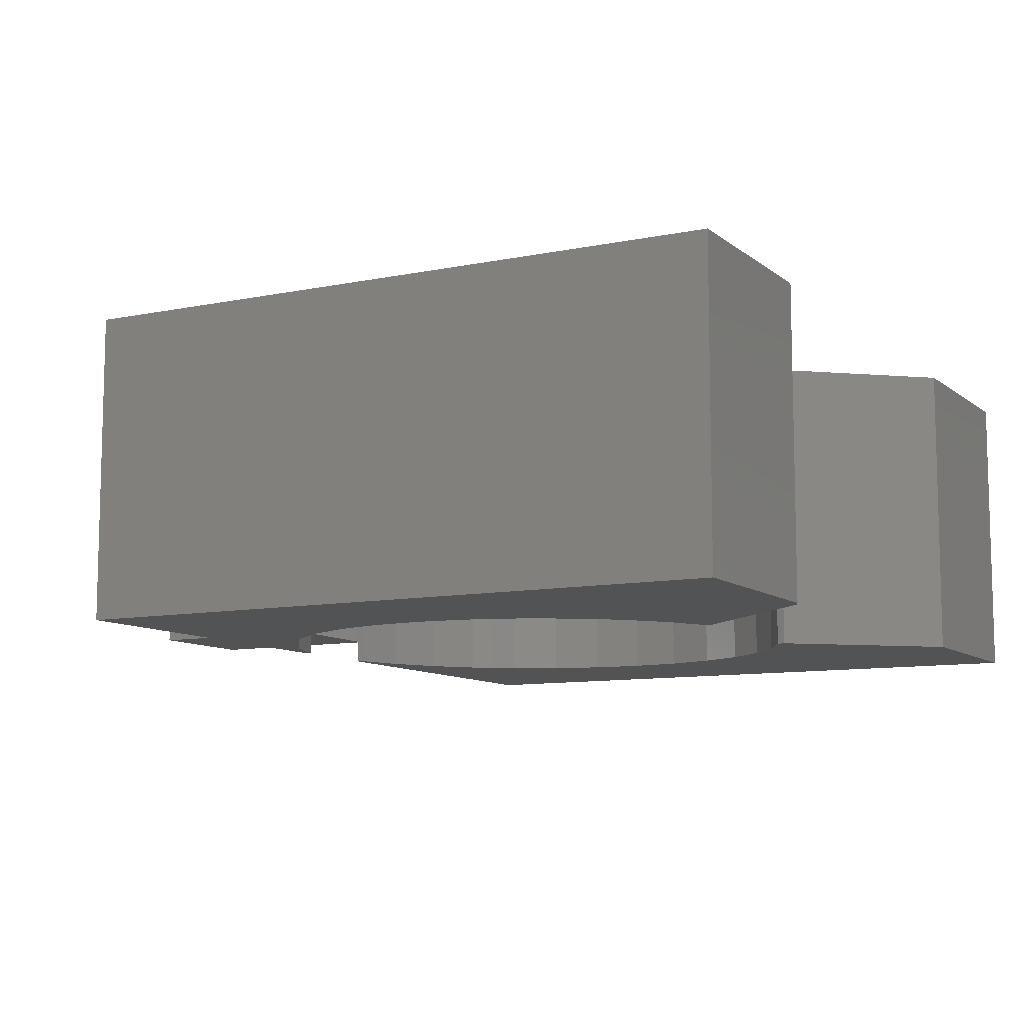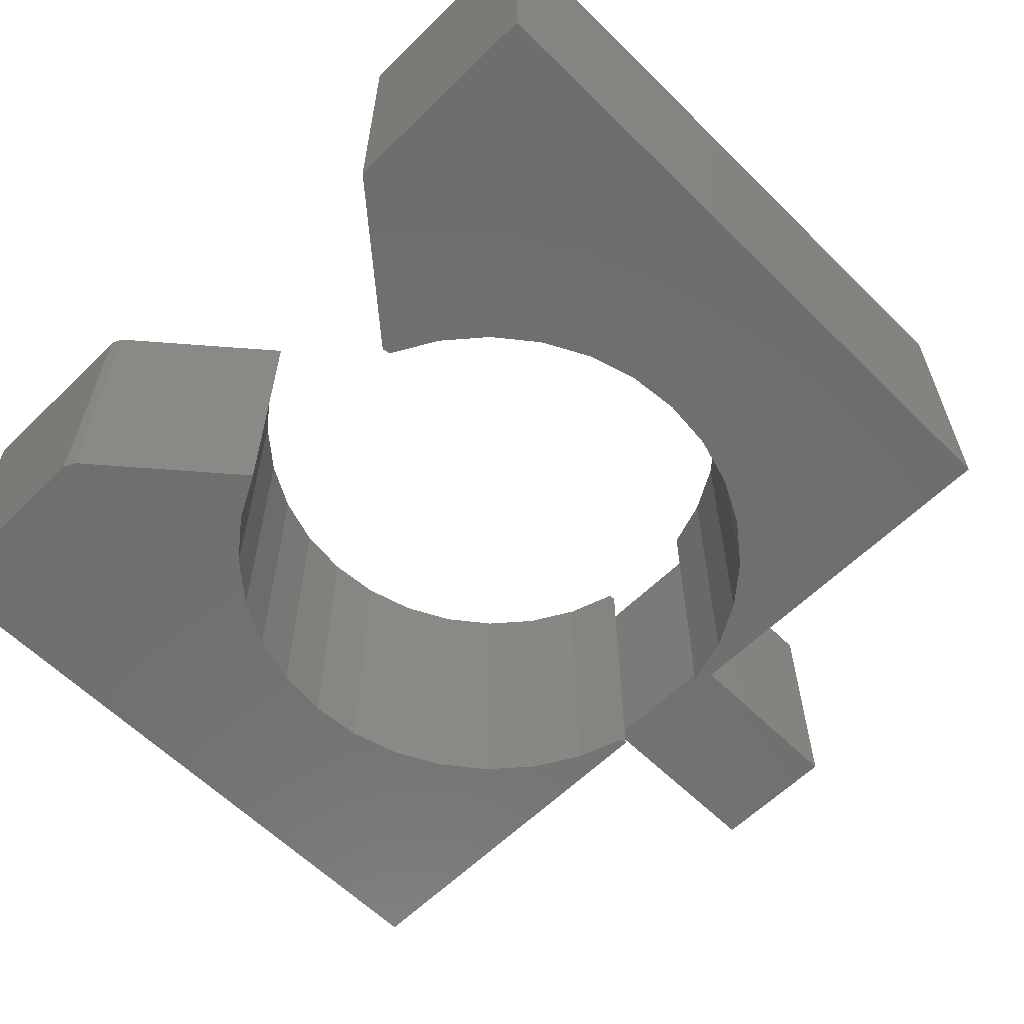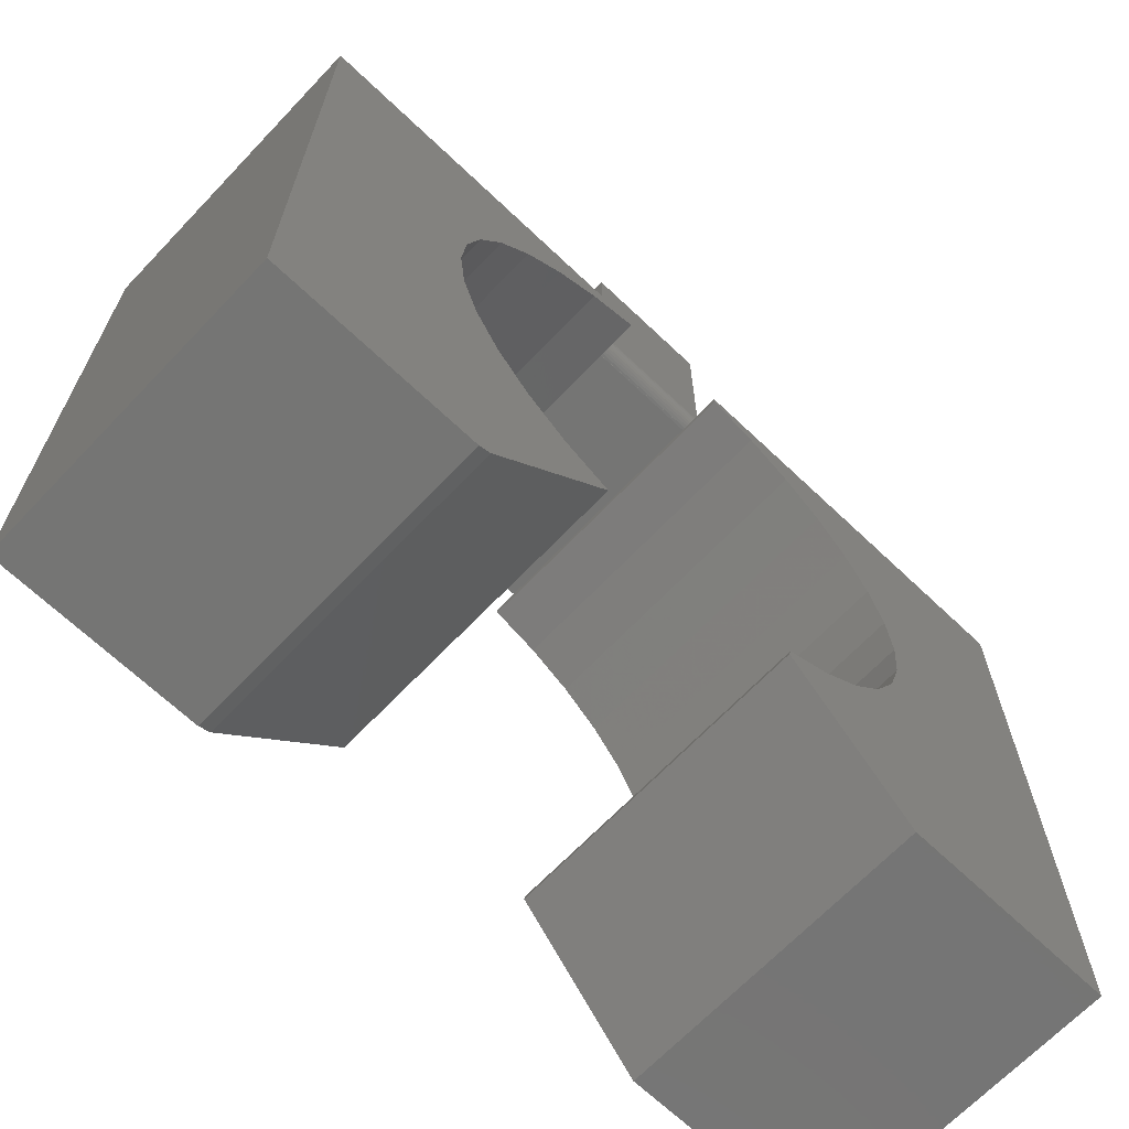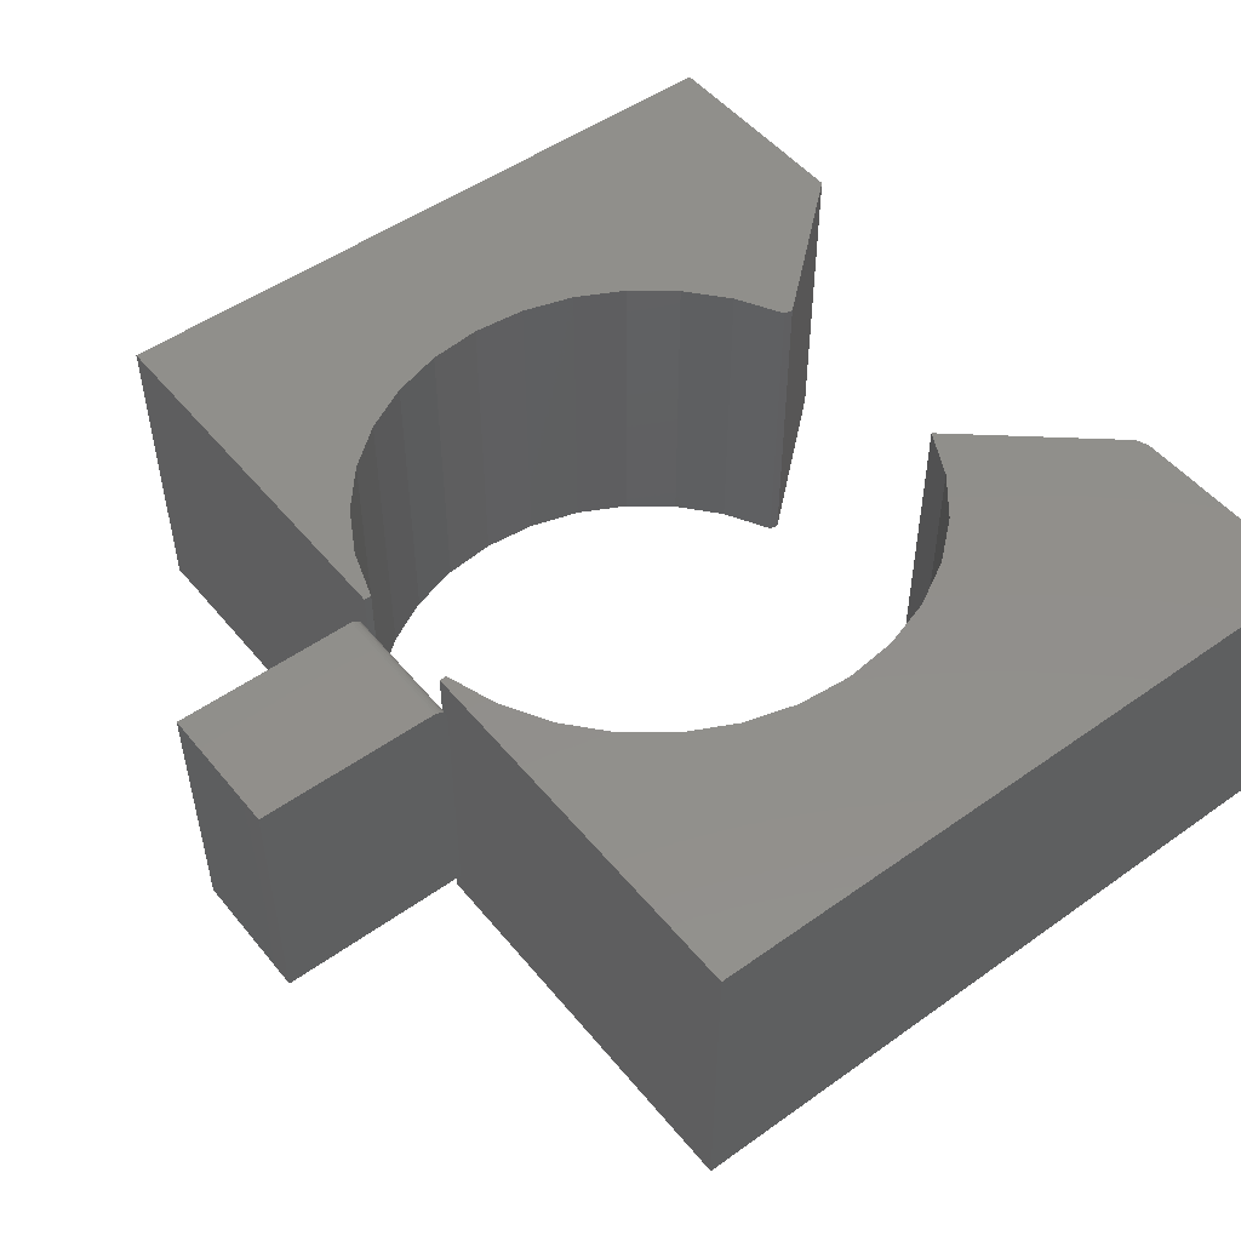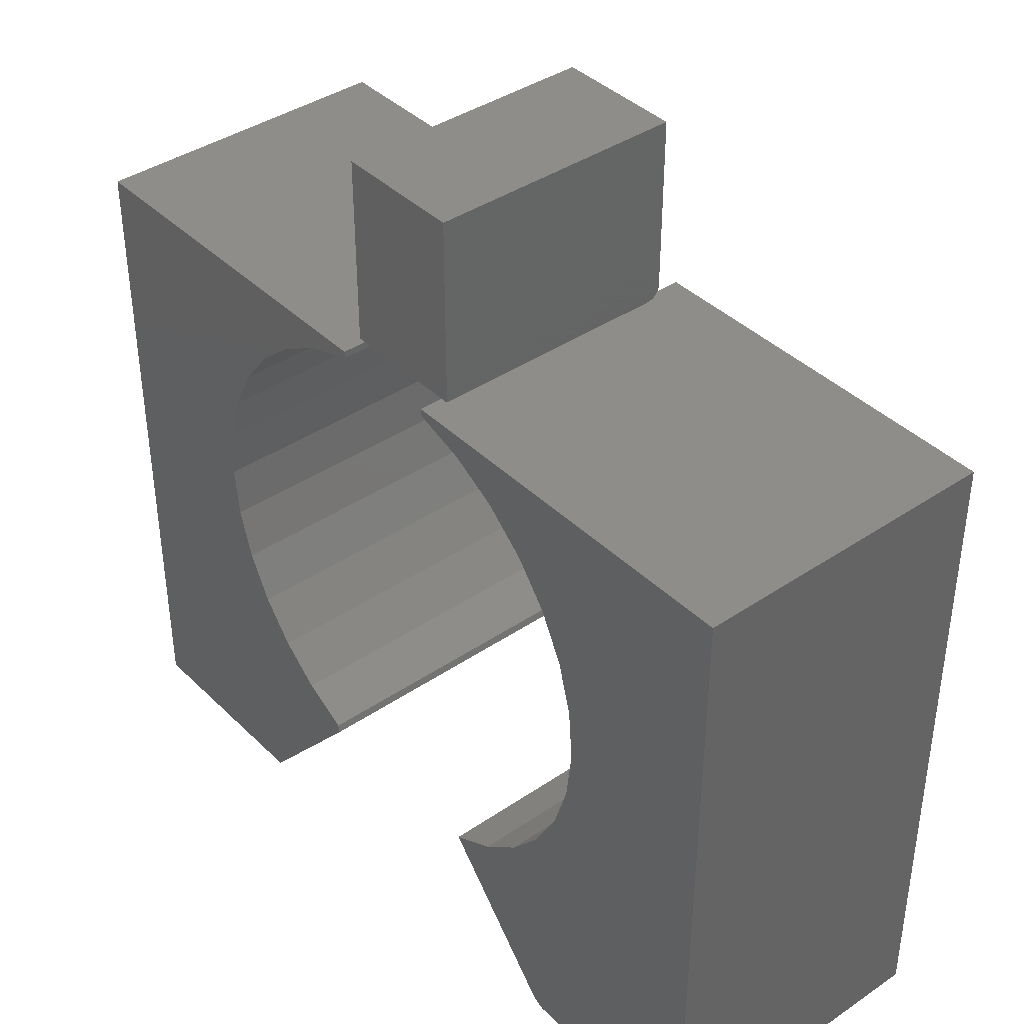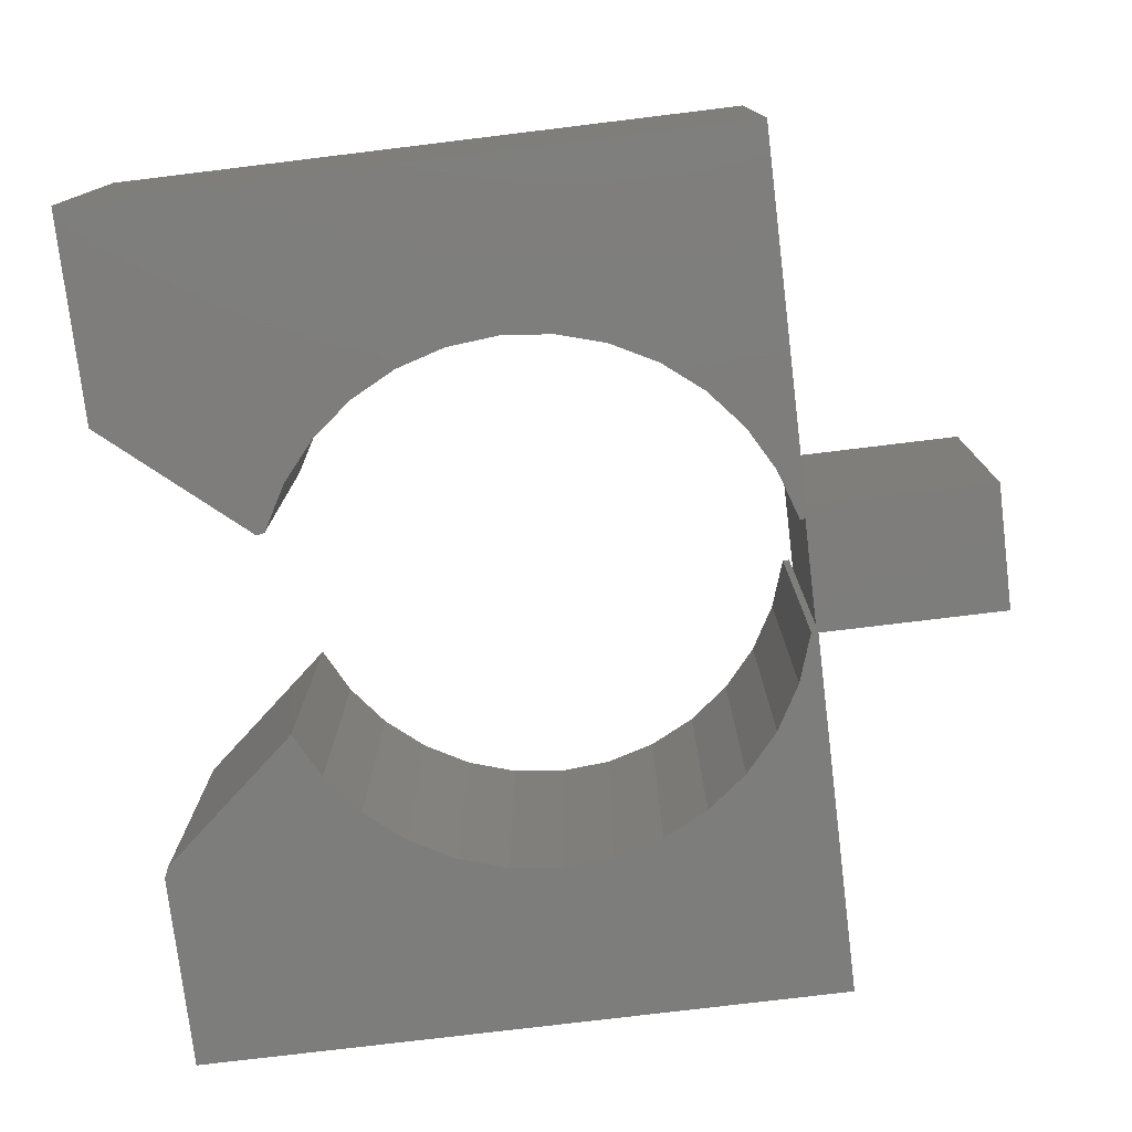
<metadata>
{"format":"stl","ext":"stl","renderer":"f3d","projection":"perspective","resolution":1024,"background":"white","views":[{"elev":-9.5,"azim":118.3,"up":"+Y"},{"elev":-60.9,"azim":-135.1,"up":"+Y"},{"elev":-67.3,"azim":136.4,"up":"+Z"},{"elev":50.5,"azim":52.1,"up":"+Y"},{"elev":39.8,"azim":50.0,"up":"+Z"},{"elev":-76.9,"azim":-83.1,"up":"+Y"}]}
</metadata>
<code>
# stl→obj: 104 verts, 204 faces
v 0.2429 -0.1719 -0.7363
v 0.2558 -0.1719 -0.7422
v 0.2061 -0.1719 -0.5159
v 0.1606 -0.1719 -0.5526
v 0.1089 -0.1719 -0.5799
v 0.4799 -0.1719 -0.7422
v 0.2913 -0.1719 -0.2478
v 0.2961 -0.1719 -0.3061
v 0.2894 -0.1719 -0.3642
v 0.2717 -0.1719 -0.4199
v 0.2436 -0.1719 -0.4711
v 0.4799 -0.1719 -8.224e-05
v 0.0625 -0.1719 -8.224e-05
v 0.0625 -0.1719 -0.007812
v 0.1179 -0.1719 -0.02637
v 0.1687 -0.1719 -0.05529
v 0.213 -0.1719 -0.09347
v 0.249 -0.1719 -0.1395
v 0.2754 -0.1719 -0.1916
v 0.2429 0.1719 -0.7363
v 0.1089 0.1719 -0.5799
v 0.1606 0.1719 -0.5526
v 0.2061 0.1719 -0.5159
v 0.2558 0.1719 -0.7422
v 0.4799 0.1719 -0.7422
v 0.2436 0.1719 -0.4711
v 0.2717 0.1719 -0.4199
v 0.2894 0.1719 -0.3642
v 0.2961 0.1719 -0.3061
v 0.2913 0.1719 -0.2478
v 0.4799 0.1719 -8.224e-05
v 0.2754 0.1719 -0.1916
v 0.249 0.1719 -0.1395
v 0.213 0.1719 -0.09347
v 0.1687 0.1719 -0.05529
v 0.1179 0.1719 -0.02637
v 0.0625 0.1719 -0.007812
v 0.0625 0.1719 -8.224e-05
v 0.07105 -0.1455 0
v 0.0625 -0.1455 -8.224e-05
v 0.0625 0.1231 -8.224e-05
v 0.07105 0.1231 0
v -0.0625 -0.1455 1.615e-17
v -0.0625 0.1231 -1.367e-17
v -0.07105 0.1262 0.0003002
v 0.07105 0.1262 0.0003002
v -0.07105 0.1231 0
v 0.07105 0.1291 0.001189
v -0.07105 0.1291 0.001189
v 0.07105 0.1318 0.002633
v -0.07105 0.1318 0.002633
v 0.07105 0.1342 0.004576
v -0.07105 0.1342 0.004576
v 0.07105 0.1361 0.006944
v -0.07105 0.1361 0.006944
v 0.07105 0.1375 0.009646
v -0.07105 0.1375 0.009646
v 0.07105 0.1384 0.01258
v -0.07105 0.1384 0.01258
v 0.07105 0.1387 0.01562
v -0.07105 0.1387 0.01562
v 0.07105 -0.1455 0.2109
v 0.07105 0.1387 0.2109
v -0.07105 -0.1455 0.2109
v -0.07105 -0.1455 0
v -0.4844 -0.1719 -0.7422
v -0.25 -0.1719 -0.7422
v -0.1145 -0.1719 -0.5841
v -0.1166 -0.1719 -0.5751
v -0.1669 -0.1719 -0.5468
v -0.2109 -0.1719 -0.5095
v -0.2469 -0.1719 -0.4645
v -0.2736 -0.1719 -0.4134
v -0.2901 -0.1719 -0.3581
v -0.2957 -0.1719 -0.3007
v -0.2903 -0.1719 -0.2433
v -0.4844 -0.1719 0
v -0.2739 -0.1719 -0.188
v -0.2473 -0.1719 -0.1369
v -0.2113 -0.1719 -0.09175
v -0.1675 -0.1719 -0.05434
v -0.1172 -0.1719 -0.02601
v -0.0625 -0.1719 -0.007812
v -0.0625 -0.1719 0
v -0.4844 0.1719 -0.7422
v -0.2903 0.1719 -0.2433
v -0.2957 0.1719 -0.3007
v -0.2901 0.1719 -0.3581
v -0.2736 0.1719 -0.4134
v -0.2469 0.1719 -0.4645
v -0.2109 0.1719 -0.5095
v -0.1669 0.1719 -0.5468
v -0.1166 0.1719 -0.5751
v -0.1145 0.1719 -0.5841
v -0.25 0.1719 -0.7422
v -0.4844 0.1719 0
v -0.0625 0.1719 0
v -0.0625 0.1719 -0.007812
v -0.1172 0.1719 -0.02601
v -0.1675 0.1719 -0.05434
v -0.2113 0.1719 -0.09175
v -0.2473 0.1719 -0.1369
v -0.2739 0.1719 -0.188
v -0.07105 0.1387 0.2109
f 1 2 3
f 1 3 4
f 1 4 5
f 6 7 8
f 6 8 9
f 6 9 10
f 6 10 11
f 6 11 3
f 6 3 2
f 12 13 14
f 12 14 15
f 12 15 16
f 12 16 17
f 12 17 18
f 12 18 19
f 12 19 7
f 12 7 6
f 20 21 22
f 20 22 23
f 20 23 24
f 25 24 23
f 25 23 26
f 25 26 27
f 25 27 28
f 25 28 29
f 25 29 30
f 31 25 30
f 31 30 32
f 31 32 33
f 31 33 34
f 31 34 35
f 31 35 36
f 31 36 37
f 31 37 38
f 24 25 2
f 2 25 6
f 21 20 5
f 5 20 1
f 1 20 2
f 2 20 24
f 13 39 40
f 13 12 39
f 38 41 42
f 39 12 42
f 42 12 31
f 42 31 38
f 43 44 40
f 40 44 41
f 45 46 42
f 45 42 41
f 45 41 44
f 45 44 47
f 46 45 48
f 48 45 49
f 48 49 50
f 50 49 51
f 50 51 52
f 52 51 53
f 52 53 54
f 54 53 55
f 54 55 56
f 56 55 57
f 56 57 58
f 58 57 59
f 58 59 60
f 60 59 61
f 42 62 39
f 52 54 56
f 52 56 58
f 52 58 60
f 63 62 42
f 63 42 46
f 63 46 48
f 63 48 50
f 63 50 52
f 63 52 60
f 62 64 65
f 62 65 43
f 62 43 40
f 62 40 39
f 14 13 40
f 14 40 41
f 14 41 38
f 14 38 37
f 30 19 32
f 32 19 18
f 32 18 33
f 33 18 17
f 33 17 34
f 34 17 16
f 34 16 35
f 35 16 15
f 35 15 36
f 36 15 14
f 36 14 37
f 19 30 7
f 7 30 29
f 7 29 8
f 8 29 28
f 8 28 9
f 9 28 27
f 9 27 10
f 10 27 26
f 10 26 11
f 11 26 23
f 11 23 3
f 3 23 22
f 3 22 4
f 4 22 21
f 4 21 5
f 6 25 12
f 12 25 31
f 66 67 68
f 66 68 69
f 66 69 70
f 66 70 71
f 66 71 72
f 66 72 73
f 66 73 74
f 66 74 75
f 66 75 76
f 77 66 76
f 77 76 78
f 77 78 79
f 77 79 80
f 77 80 81
f 77 81 82
f 77 82 83
f 77 83 84
f 85 86 87
f 85 87 88
f 85 88 89
f 85 89 90
f 85 90 91
f 85 91 92
f 85 92 93
f 85 93 94
f 85 94 95
f 96 97 98
f 96 98 99
f 96 99 100
f 96 100 101
f 96 101 102
f 96 102 103
f 96 103 86
f 96 86 85
f 87 74 88
f 88 74 73
f 88 73 89
f 89 73 72
f 89 72 90
f 90 72 71
f 90 71 91
f 91 71 70
f 91 70 92
f 92 70 69
f 92 69 93
f 74 87 75
f 75 87 86
f 75 86 76
f 76 86 103
f 76 103 78
f 78 103 102
f 78 102 79
f 79 102 101
f 79 101 80
f 80 101 100
f 80 100 81
f 81 100 99
f 81 99 82
f 82 99 98
f 82 98 83
f 95 94 67
f 67 94 68
f 94 93 68
f 68 93 69
f 97 47 44
f 84 43 77
f 77 43 65
f 77 65 96
f 96 65 47
f 96 47 97
f 61 59 57
f 64 104 49
f 64 49 45
f 64 45 47
f 64 47 65
f 104 61 57
f 104 57 55
f 104 55 53
f 104 53 51
f 104 51 49
f 44 98 97
f 83 98 44
f 83 44 43
f 83 43 84
f 77 96 66
f 66 96 85
f 85 95 66
f 66 95 67
f 60 61 63
f 63 61 104
f 64 62 104
f 104 62 63

</code>
